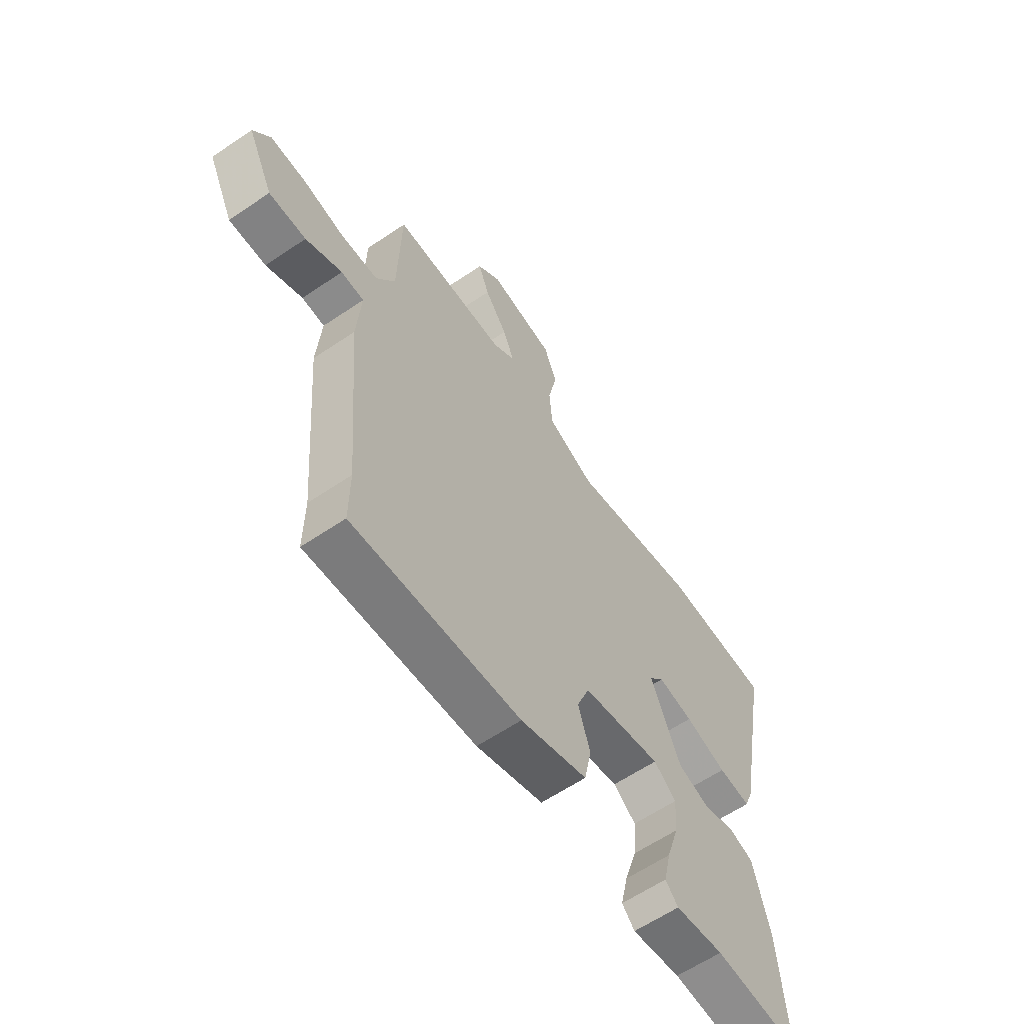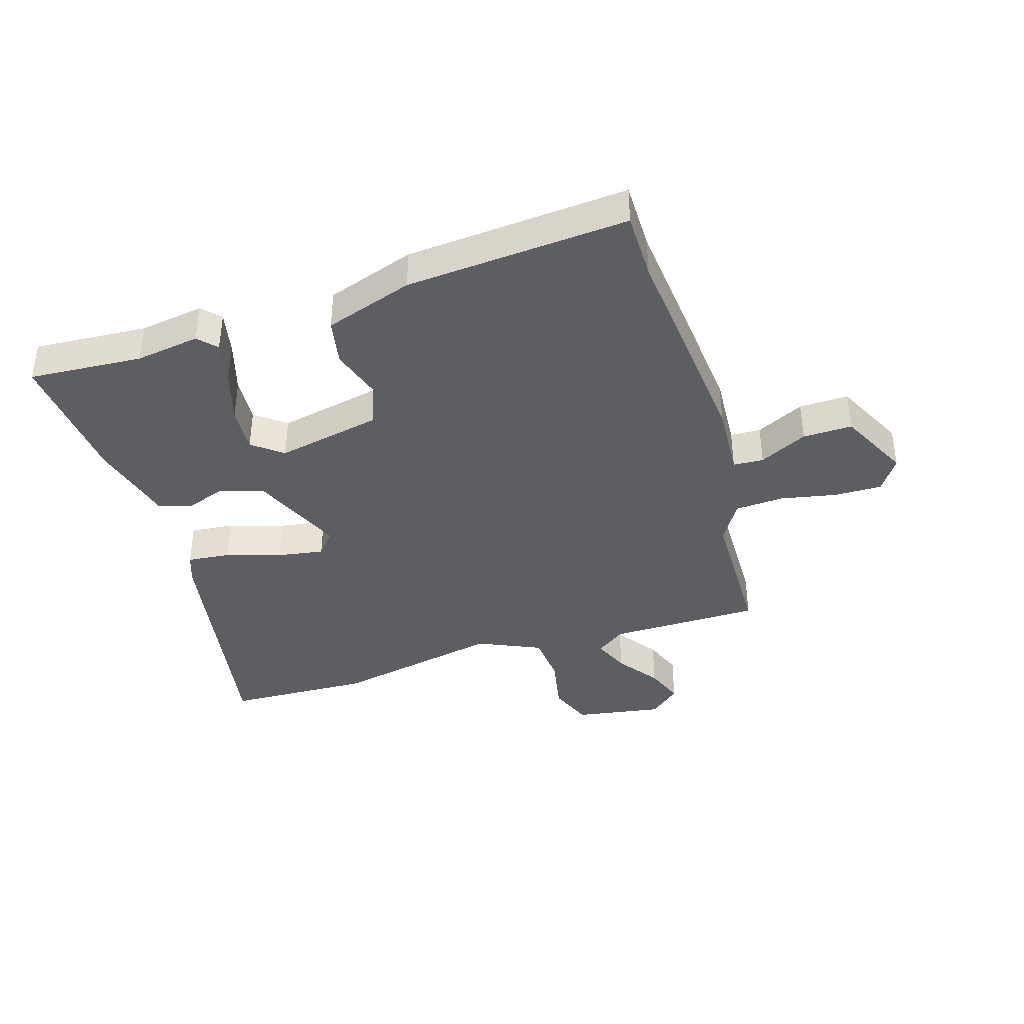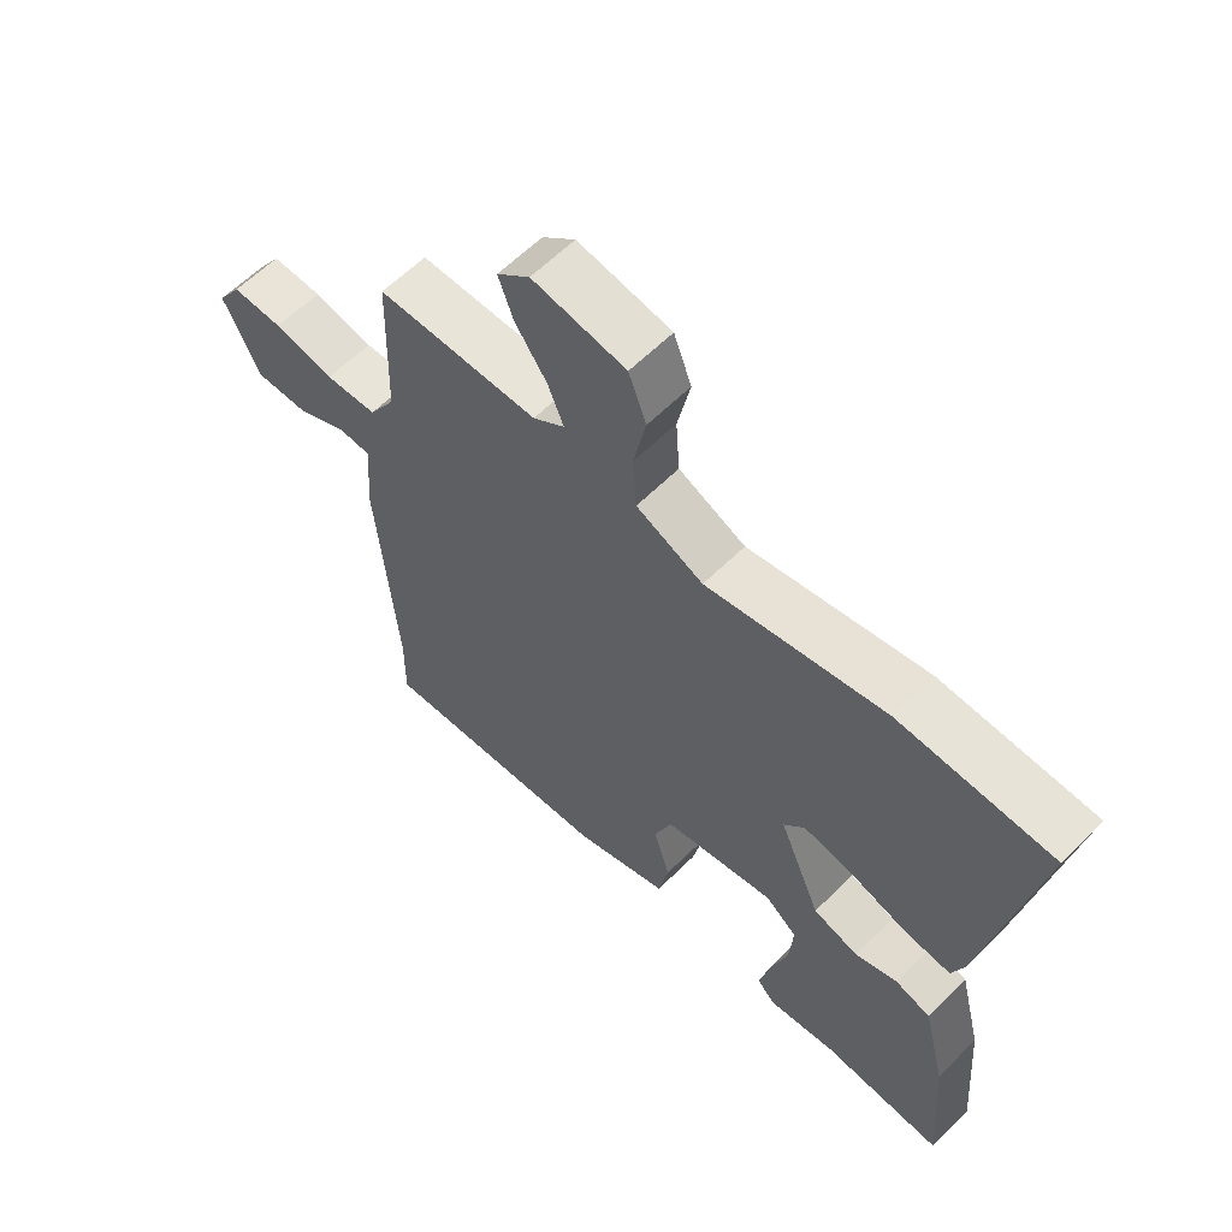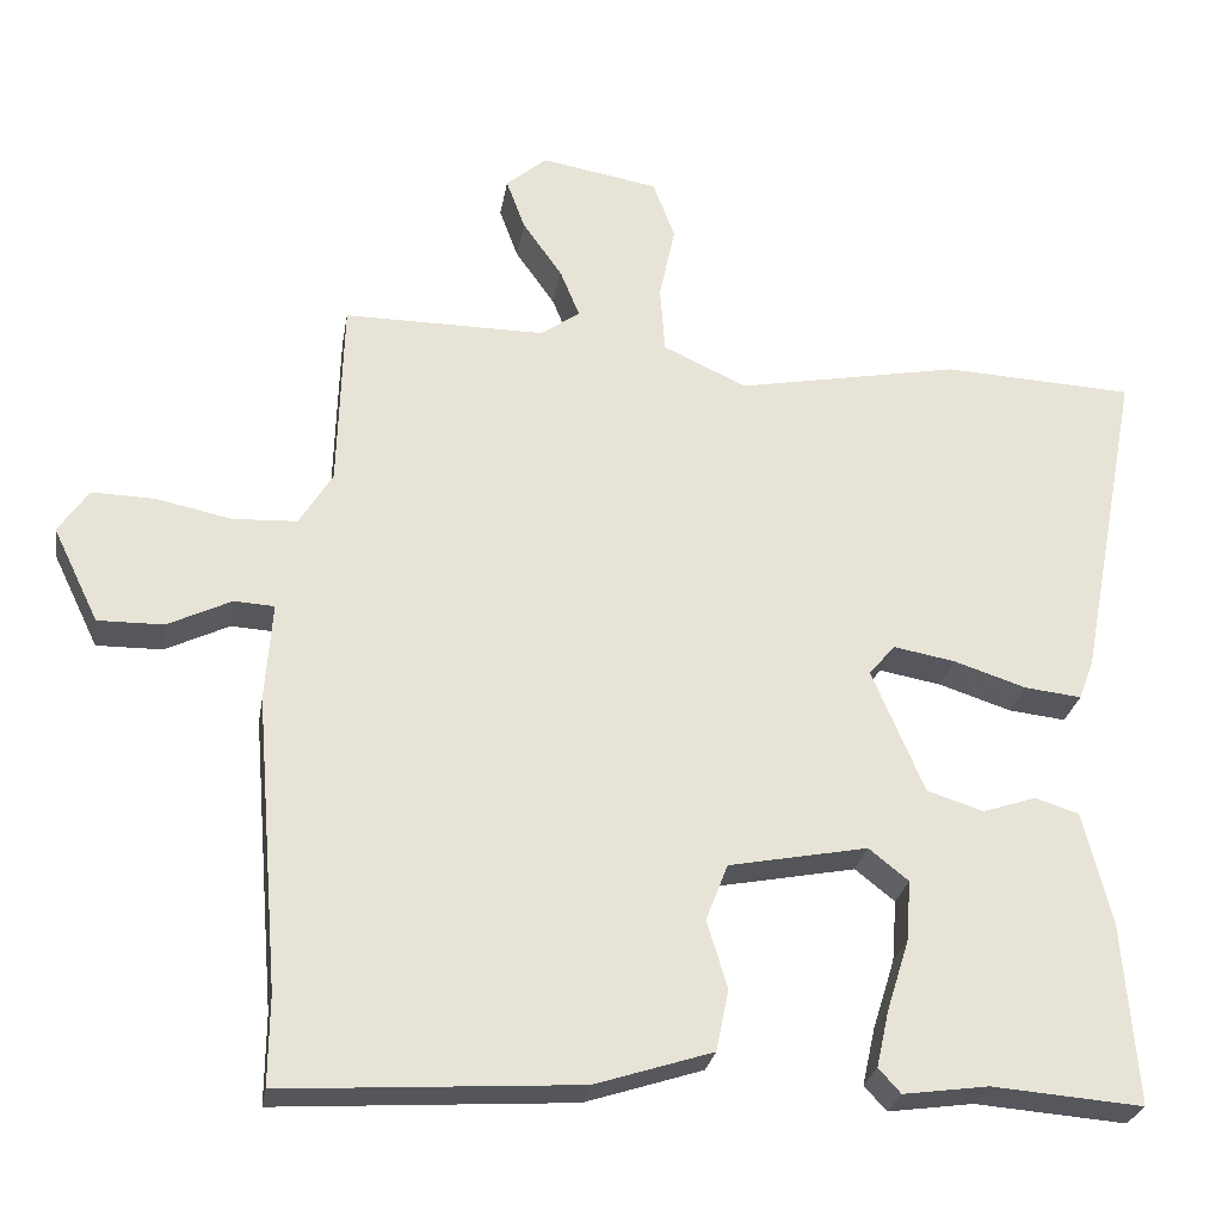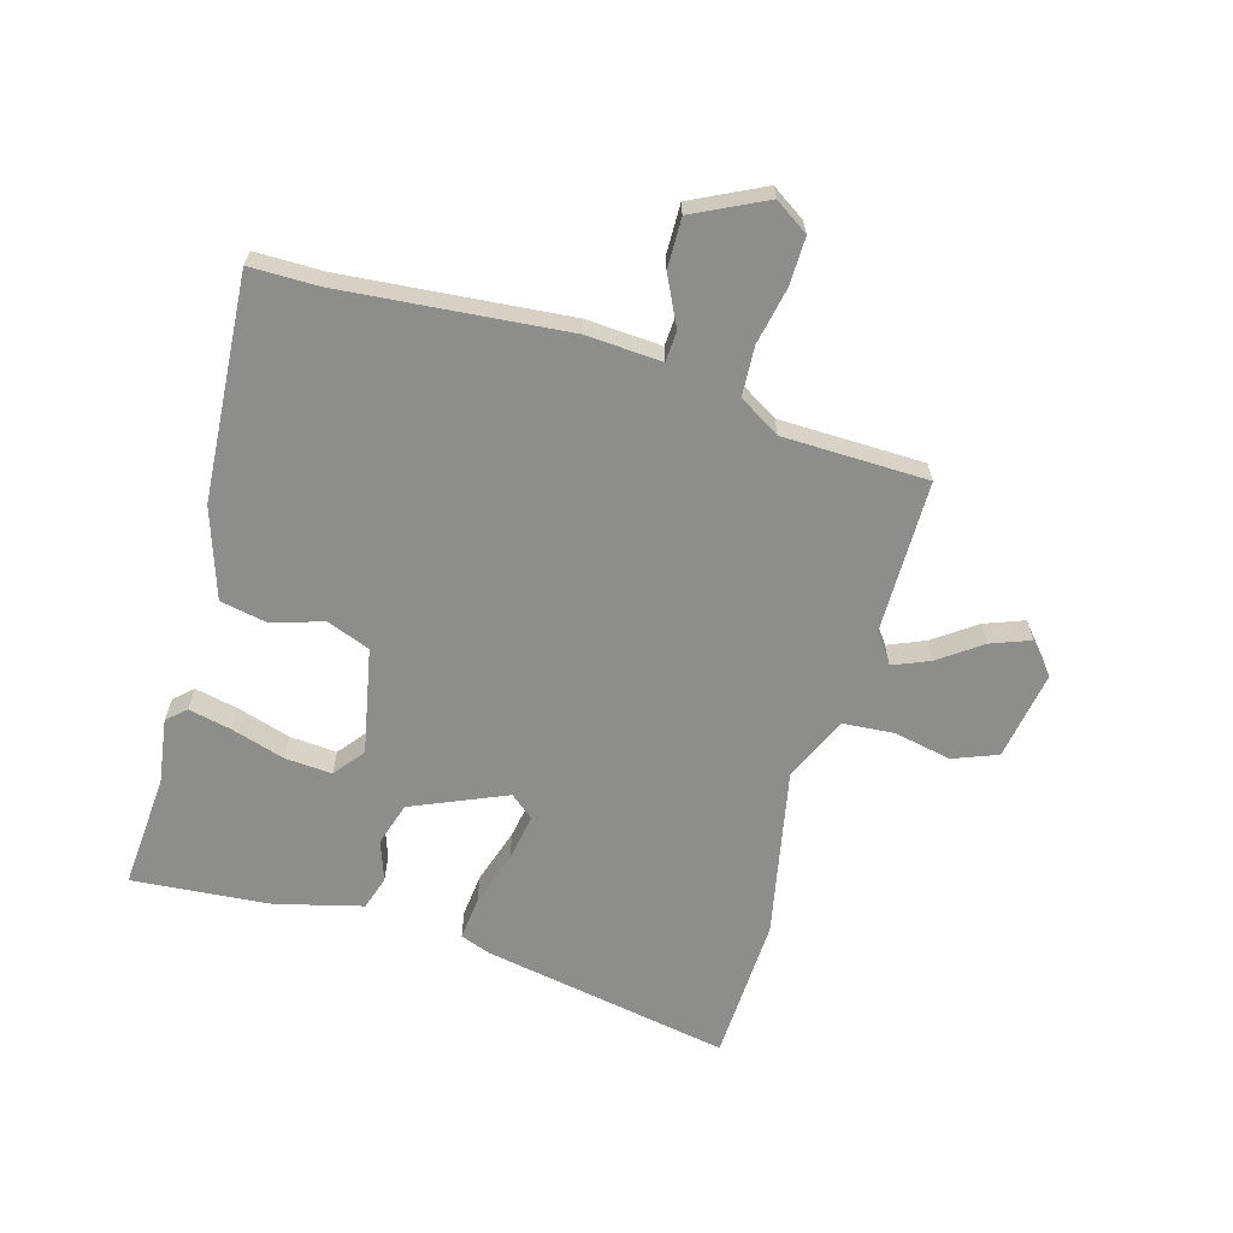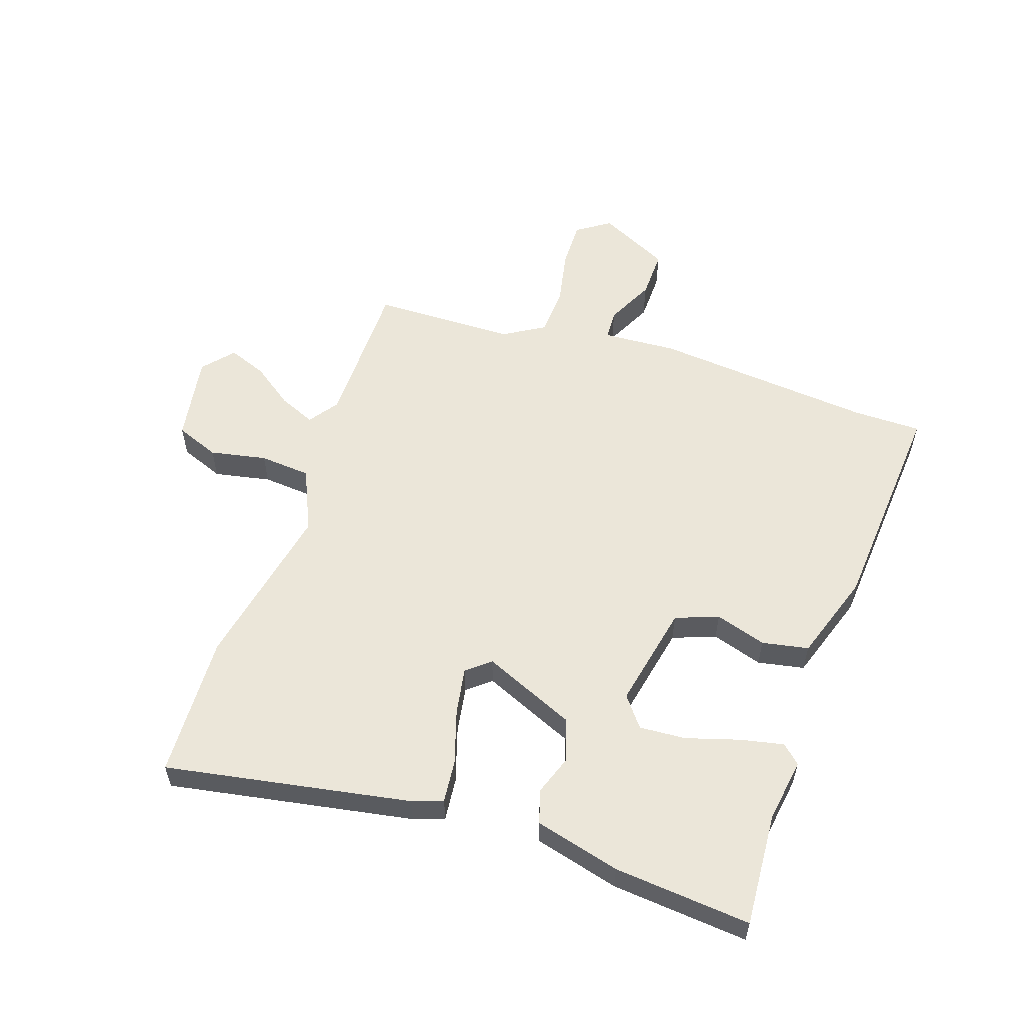
<metadata>
{"format":"obj","ext":"obj","renderer":"f3d","projection":"perspective","resolution":1024,"background":"white","views":[{"elev":-61.3,"azim":-55.4,"up":"+Z"},{"elev":-39.2,"azim":-162.1,"up":"+Y"},{"elev":60.3,"azim":44.5,"up":"+Z"},{"elev":-26.8,"azim":-9.4,"up":"+Z"},{"elev":-64.4,"azim":-105.6,"up":"+Y"},{"elev":56.5,"azim":109.3,"up":"+Y"}]}
</metadata>
<code>
v -0.45 0.07 0.508
v -0.195 0.07 0.507
v -0.145 0.07 0.542
v -0.17 0.07 0.603
v -0.22 0.07 0.674
v -0.244 0.07 0.739
v -0.192 0.07 0.783
v -0.044 0.07 0.757
v -0.016 0.07 0.683
v -0.036 0.07 0.588
v -0.03 0.07 0.502
v 0.076 0.07 0.453
v 0.359 0.07 0.507
v 0.601 0.07 0.495
v 0.523 0.07 0.084
v 0.504 0.07 0.033
v 0.432 0.07 0.041
v 0.34 0.07 0.071
v 0.262 0.07 0.085
v 0.229 0.07 0.046
v 0.295 0.07 -0.111
v 0.367 0.07 -0.134
v 0.434 0.07 -0.111
v 0.49 0.07 -0.129
v 0.526 0.07 -0.273
v 0.544 0.07 -0.503
v 0.353 0.07 -0.488
v 0.245 0.07 -0.503
v 0.217 0.07 -0.472
v 0.233 0.07 -0.4
v 0.261 0.07 -0.311
v 0.267 0.07 -0.233
v 0.217 0.07 -0.193
v 0.041 0.07 -0.227
v 0.013 0.07 -0.299
v 0.039 0.07 -0.385
v 0.023 0.07 -0.463
v -0.126 0.07 -0.511
v -0.5 0.07 -0.535
v -0.499 0.07 -0.421
v -0.53 0.07 -0.047
v -0.521 0.07 0.078
v -0.572 0.07 0.081
v -0.653 0.07 0.042
v -0.736 0.07 0.041
v -0.794 0.07 0.161
v -0.756 0.07 0.217
v -0.676 0.07 0.215
v -0.581 0.07 0.195
v -0.499 0.07 0.199
v -0.457 0.07 0.267
v -0.45 0 0.508
v -0.195 0 0.507
v -0.145 0 0.542
v -0.17 0 0.603
v -0.22 0 0.674
v -0.244 0 0.739
v -0.192 0 0.783
v -0.044 0 0.757
v -0.016 0 0.683
v -0.036 0 0.588
v -0.03 0 0.502
v 0.076 0 0.453
v 0.359 0 0.507
v 0.601 0 0.495
v 0.523 0 0.084
v 0.504 0 0.033
v 0.432 0 0.041
v 0.34 0 0.071
v 0.262 0 0.085
v 0.229 0 0.046
v 0.295 0 -0.111
v 0.367 0 -0.134
v 0.434 0 -0.111
v 0.49 0 -0.129
v 0.526 0 -0.273
v 0.544 0 -0.503
v 0.353 0 -0.488
v 0.245 0 -0.503
v 0.217 0 -0.472
v 0.233 0 -0.4
v 0.261 0 -0.311
v 0.267 0 -0.233
v 0.217 0 -0.193
v 0.041 0 -0.227
v 0.013 0 -0.299
v 0.039 0 -0.385
v 0.023 0 -0.463
v -0.126 0 -0.511
v -0.5 0 -0.535
v -0.499 0 -0.421
v -0.53 0 -0.047
v -0.521 0 0.078
v -0.572 0 0.081
v -0.653 0 0.042
v -0.736 0 0.041
v -0.794 0 0.161
v -0.756 0 0.217
v -0.676 0 0.215
v -0.581 0 0.195
v -0.499 0 0.199
v -0.457 0 0.267
f 46 47 48 49
f 46 49 50
f 43 44 45 46
f 42 43 46 50
f 40 41 42 50
f 37 38 39 40
f 35 36 37 40
f 34 35 40 50
f 33 34 50 51
f 28 29 30 31
f 27 28 31
f 27 31 32
f 26 27 32
f 25 26 32
f 22 23 24 25
f 21 22 25 32
f 20 21 32 33
f 15 16 17 18
f 15 18 19
f 12 13 14 15
f 11 12 15 19
f 7 8 9 10
f 7 10 11
f 4 5 6 7
f 3 4 7 11
f 2 3 11 19
f 20 33 51 1
f 1 2 19 20
f 100 99 98 97
f 101 100 97
f 97 96 95 94
f 101 97 94 93
f 101 93 92 91
f 91 90 89 88
f 91 88 87 86
f 101 91 86 85
f 102 101 85 84
f 82 81 80 79
f 82 79 78
f 83 82 78
f 83 78 77
f 83 77 76
f 76 75 74 73
f 83 76 73 72
f 84 83 72 71
f 69 68 67 66
f 70 69 66
f 66 65 64 63
f 70 66 63 62
f 61 60 59 58
f 62 61 58
f 58 57 56 55
f 62 58 55 54
f 70 62 54 53
f 52 102 84 71
f 71 70 53 52
f 1 52 53 2
f 2 53 54 3
f 3 54 55 4
f 4 55 56 5
f 5 56 57 6
f 6 57 58 7
f 7 58 59 8
f 8 59 60 9
f 9 60 61 10
f 10 61 62 11
f 11 62 63 12
f 12 63 64 13
f 13 64 65 14
f 14 65 66 15
f 15 66 67 16
f 16 67 68 17
f 17 68 69 18
f 18 69 70 19
f 19 70 71 20
f 20 71 72 21
f 21 72 73 22
f 22 73 74 23
f 23 74 75 24
f 24 75 76 25
f 25 76 77 26
f 26 77 78 27
f 27 78 79 28
f 28 79 80 29
f 29 80 81 30
f 30 81 82 31
f 31 82 83 32
f 32 83 84 33
f 33 84 85 34
f 34 85 86 35
f 35 86 87 36
f 36 87 88 37
f 37 88 89 38
f 38 89 90 39
f 39 90 91 40
f 40 91 92 41
f 41 92 93 42
f 42 93 94 43
f 43 94 95 44
f 44 95 96 45
f 45 96 97 46
f 46 97 98 47
f 47 98 99 48
f 48 99 100 49
f 49 100 101 50
f 50 101 102 51
f 51 102 52 1

</code>
